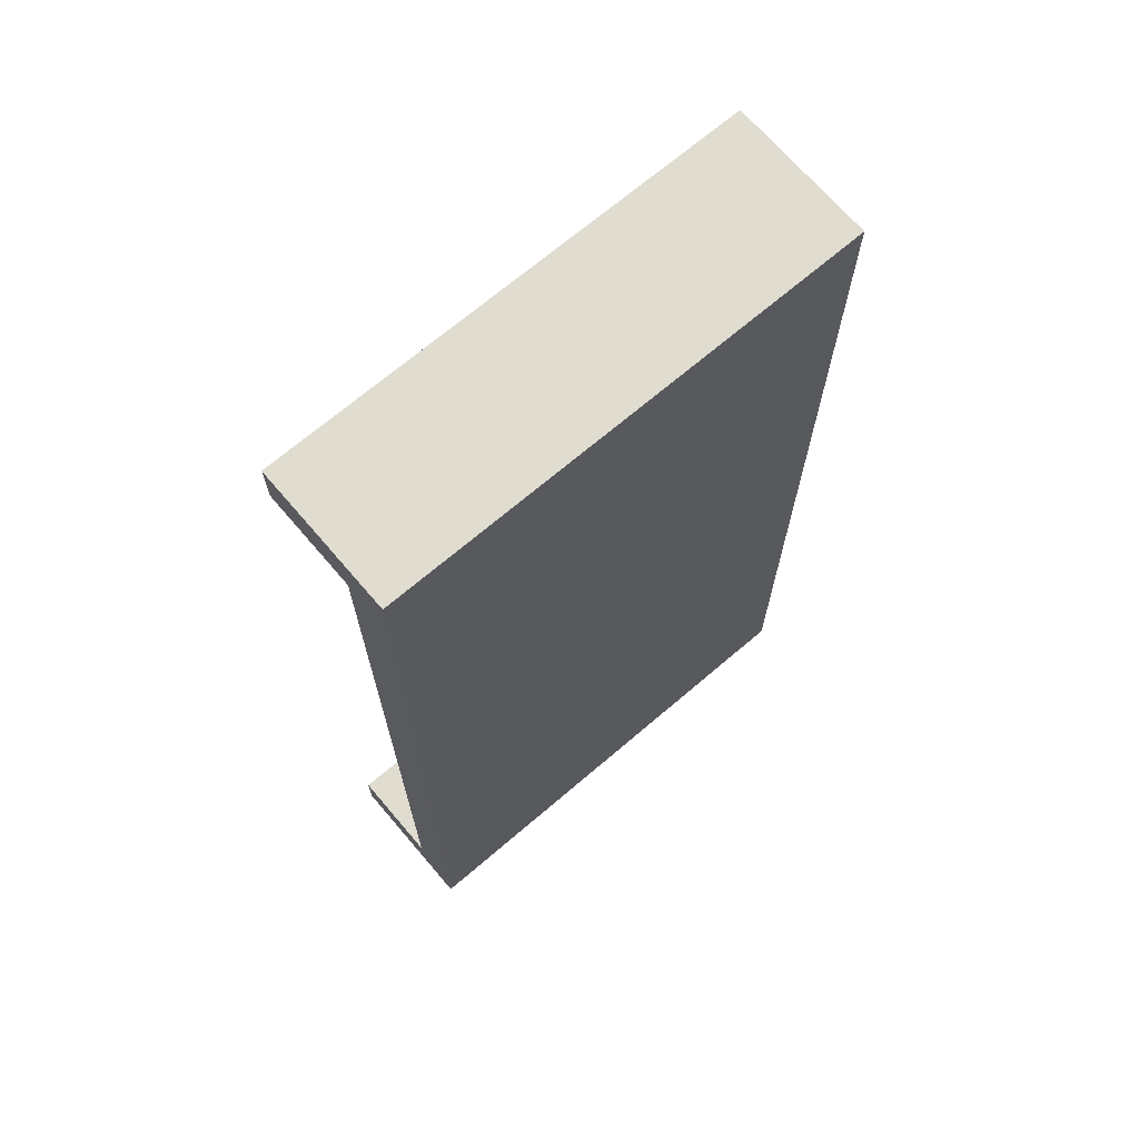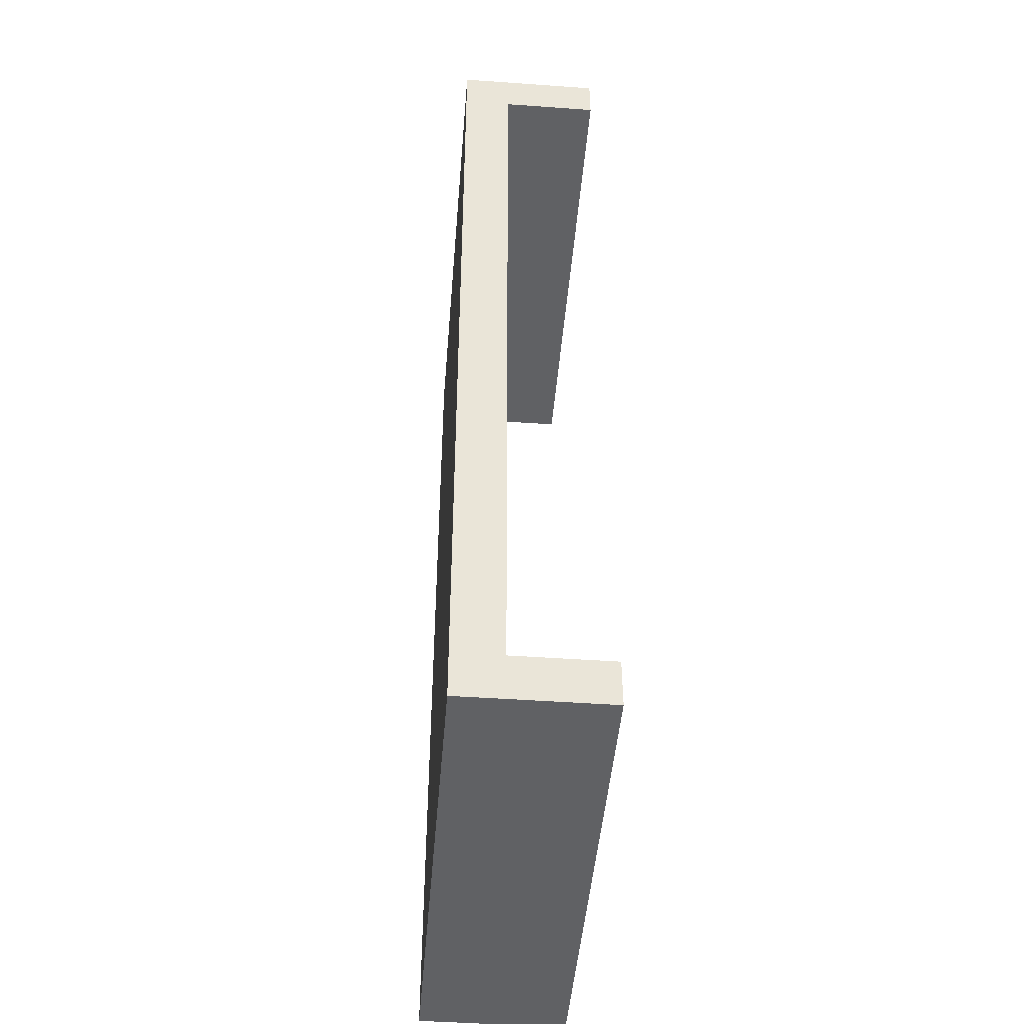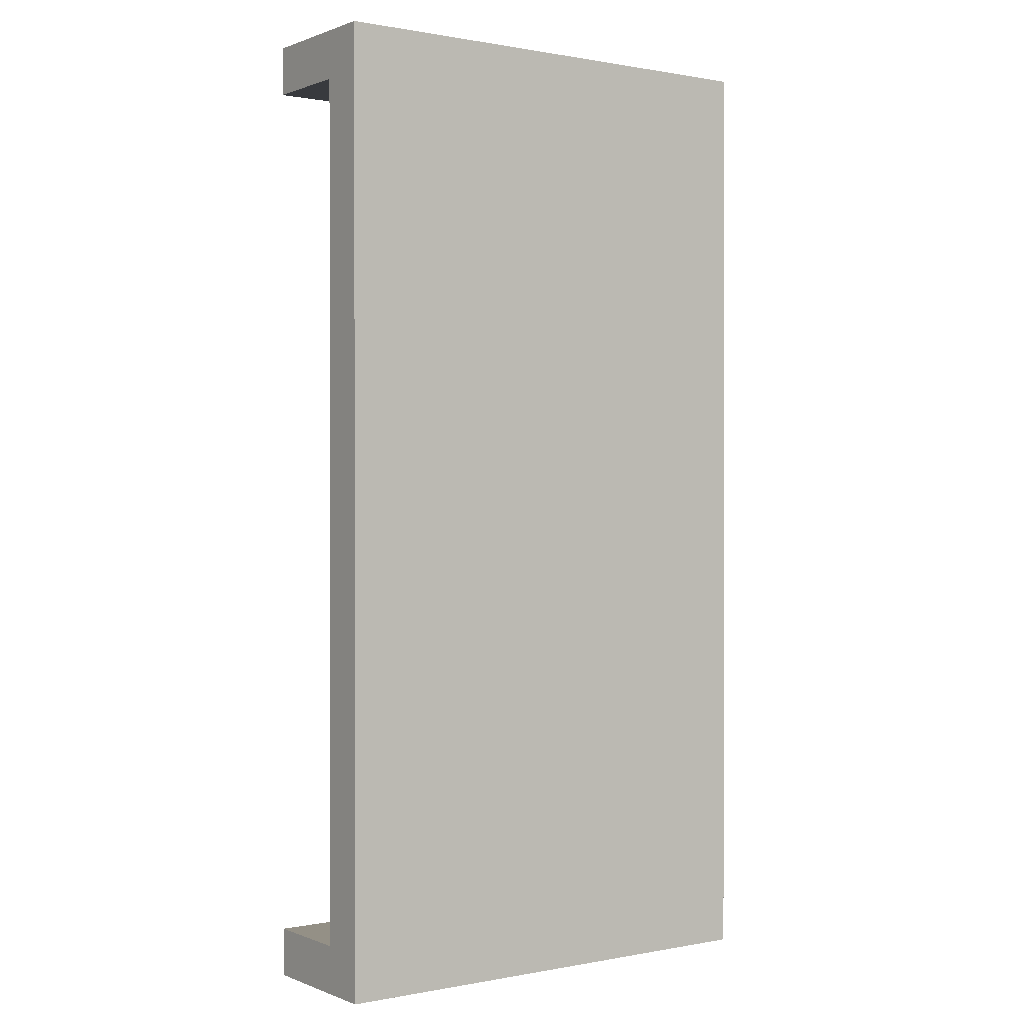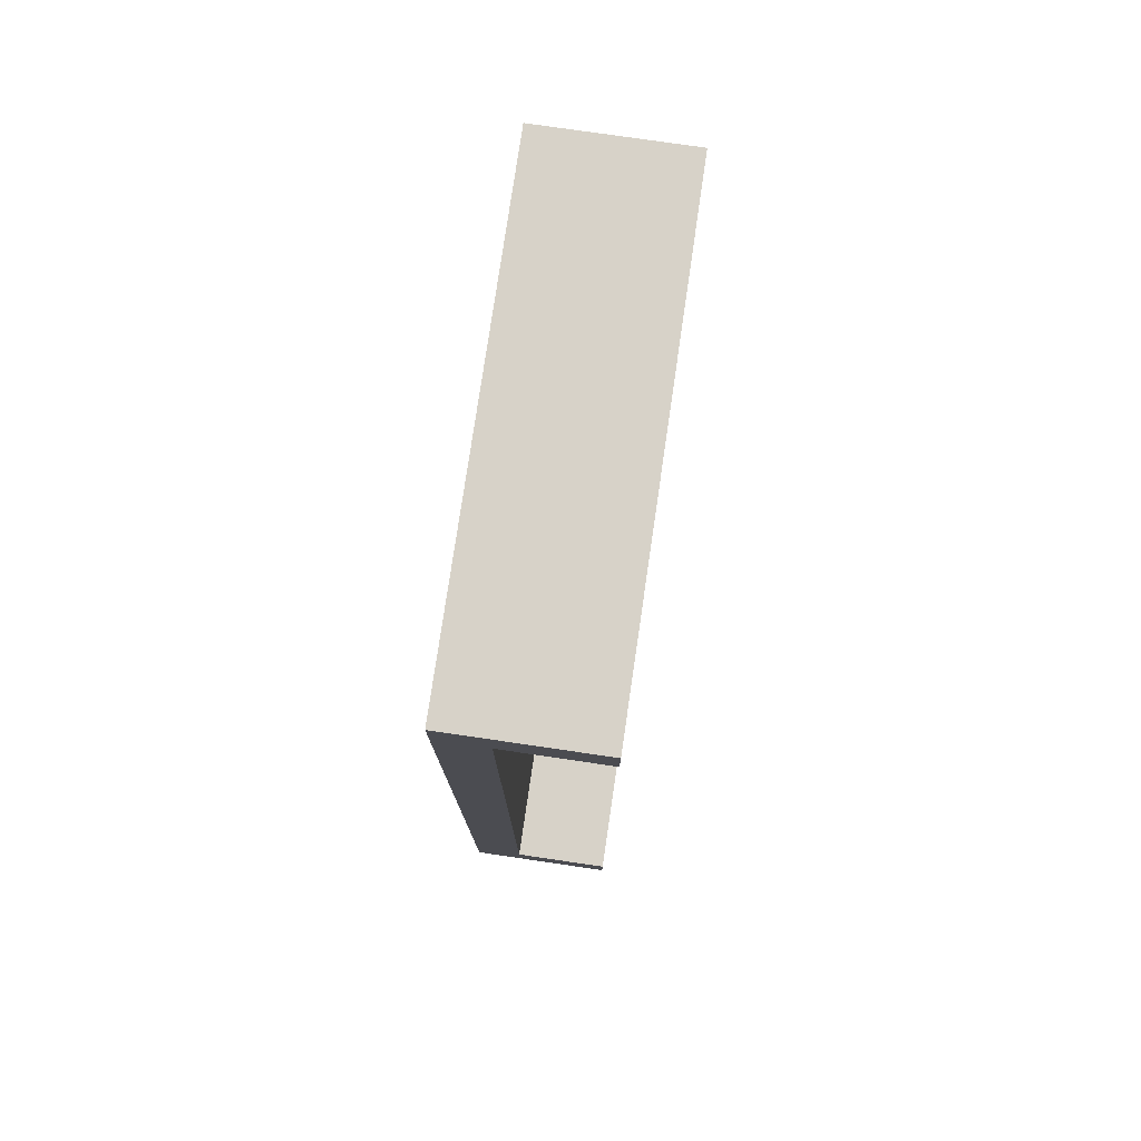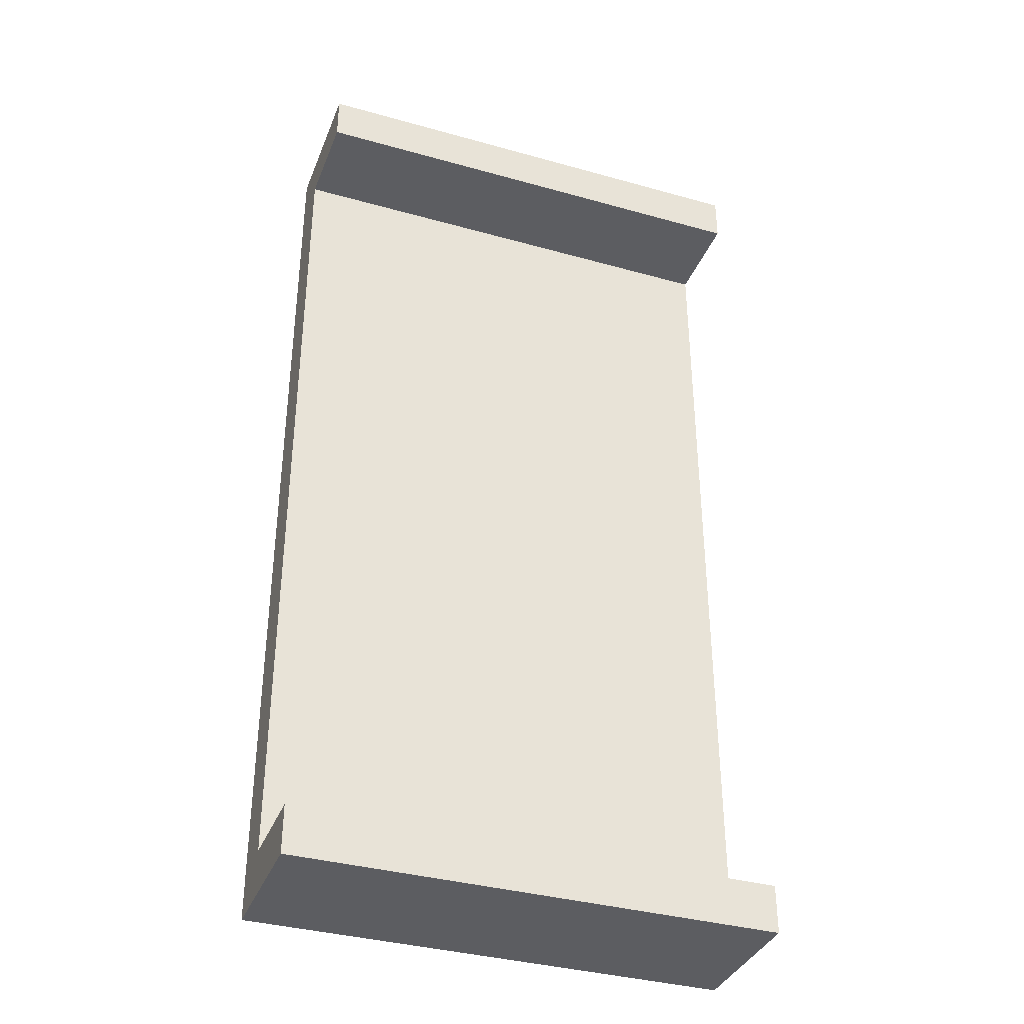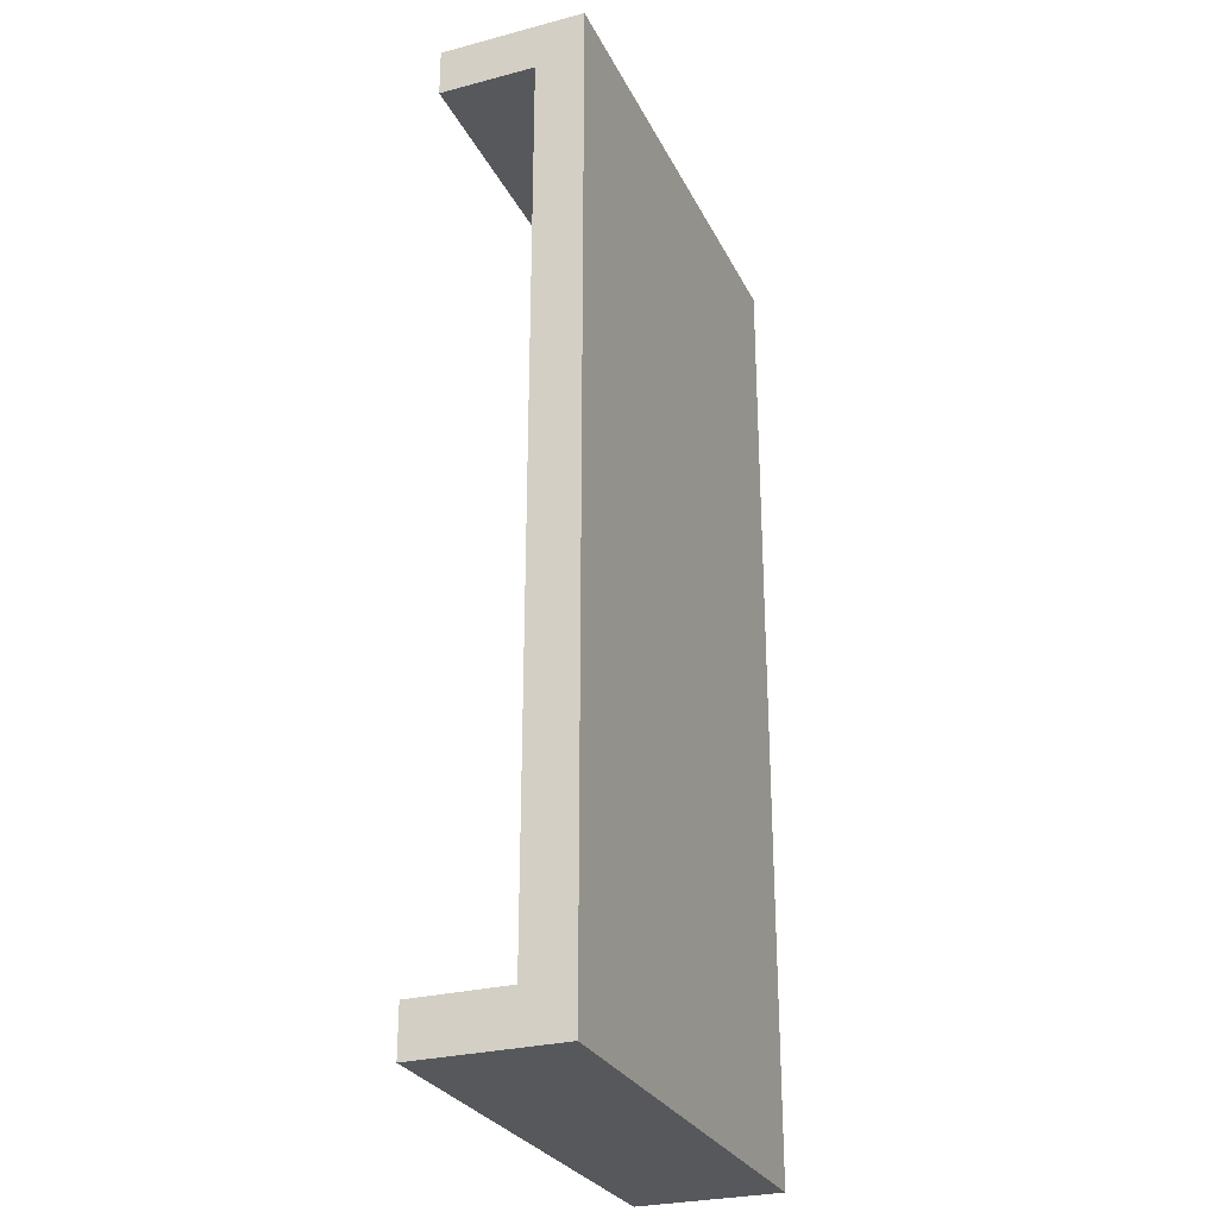
<metadata>
{"format":"obj","ext":"obj","renderer":"f3d","projection":"perspective","resolution":1024,"background":"white","views":[{"elev":69.5,"azim":139.5,"up":"+Y"},{"elev":-46.9,"azim":-94.6,"up":"+Y"},{"elev":0.5,"azim":144.5,"up":"+Y"},{"elev":77.3,"azim":-81.7,"up":"+Y"},{"elev":-36.5,"azim":-20.0,"up":"+Y"},{"elev":-27.8,"azim":111.8,"up":"+Y"}]}
</metadata>
<code>
g Volumenkörper1
v -0.5 -1 0
v -0.5 -1 0.3
v -0.5 -0.9 0.1
v -0.5 -0.9 0.3
v -0.5 0.9 0.1
v -0.5 0.9 0.3
v -0.5 1 0
v -0.5 1 0.3
v 0.5 -1 0
v 0.5 -1 0.3
v 0.5 -0.9 0.1
v 0.5 -0.9 0.3
v 0.5 0.9 0.1
v 0.5 0.9 0.3
v 0.5 1 0
v 0.5 1 0.3
f 8 7 5
f 5 7 1
f 5 1 3
f 3 1 2
f 3 2 4
f 5 6 8
f 9 10 1
f 1 10 2
f 10 12 2
f 2 12 4
f 12 11 4
f 4 11 3
f 11 13 3
f 3 13 5
f 13 14 5
f 5 14 6
f 14 16 6
f 6 16 8
f 16 15 8
f 8 15 7
f 15 9 7
f 7 9 1
f 15 13 9
f 9 13 11
f 9 11 10
f 10 11 12
f 15 16 13
f 13 16 14

</code>
